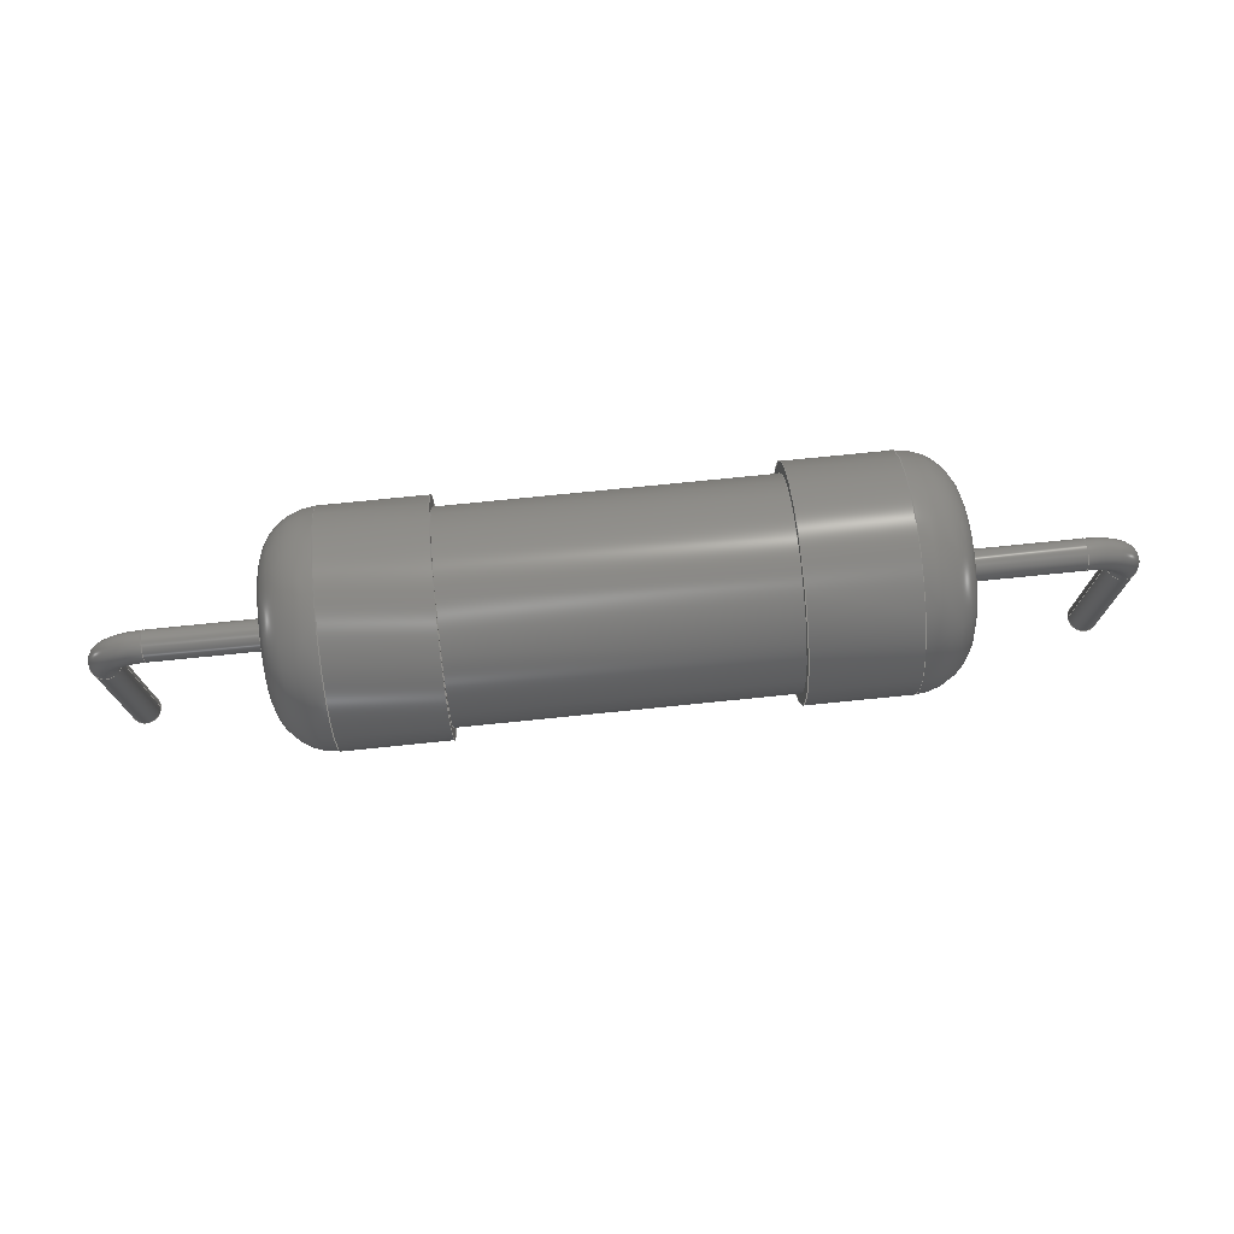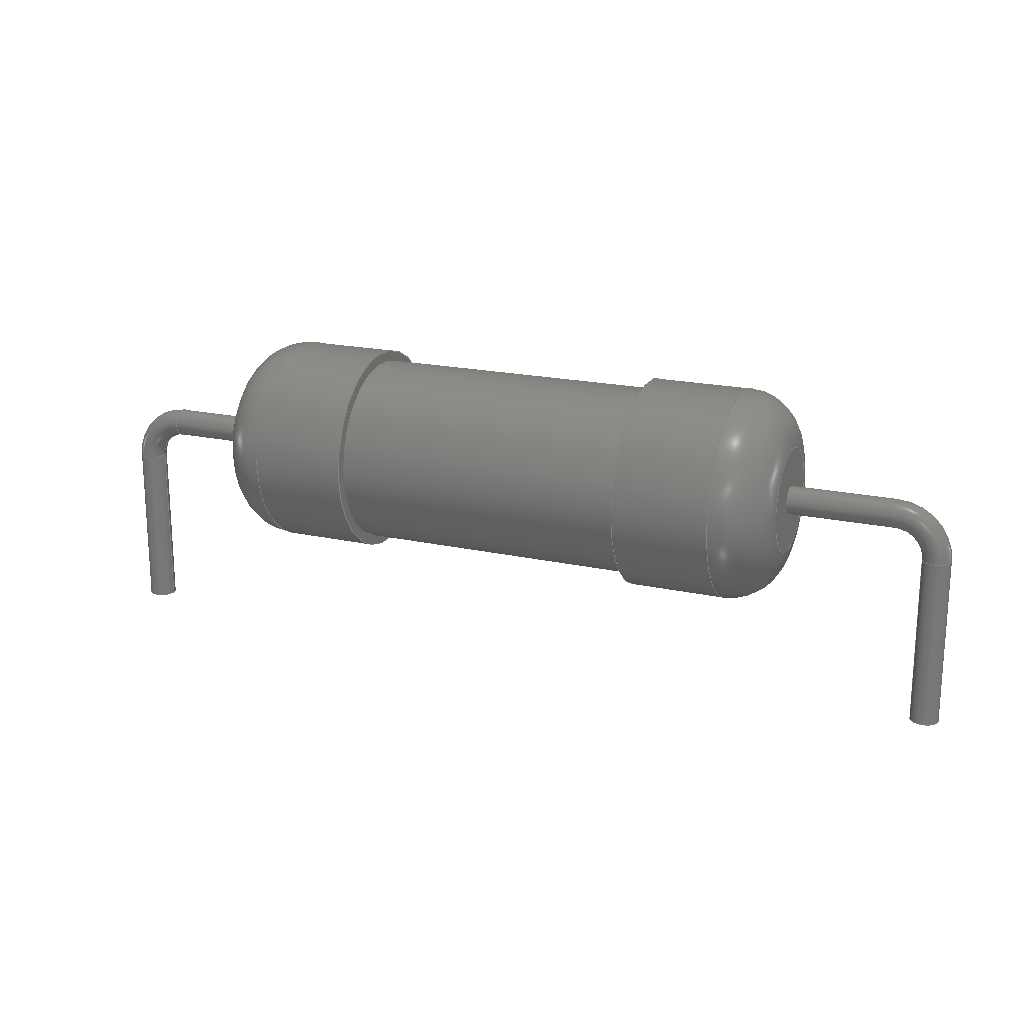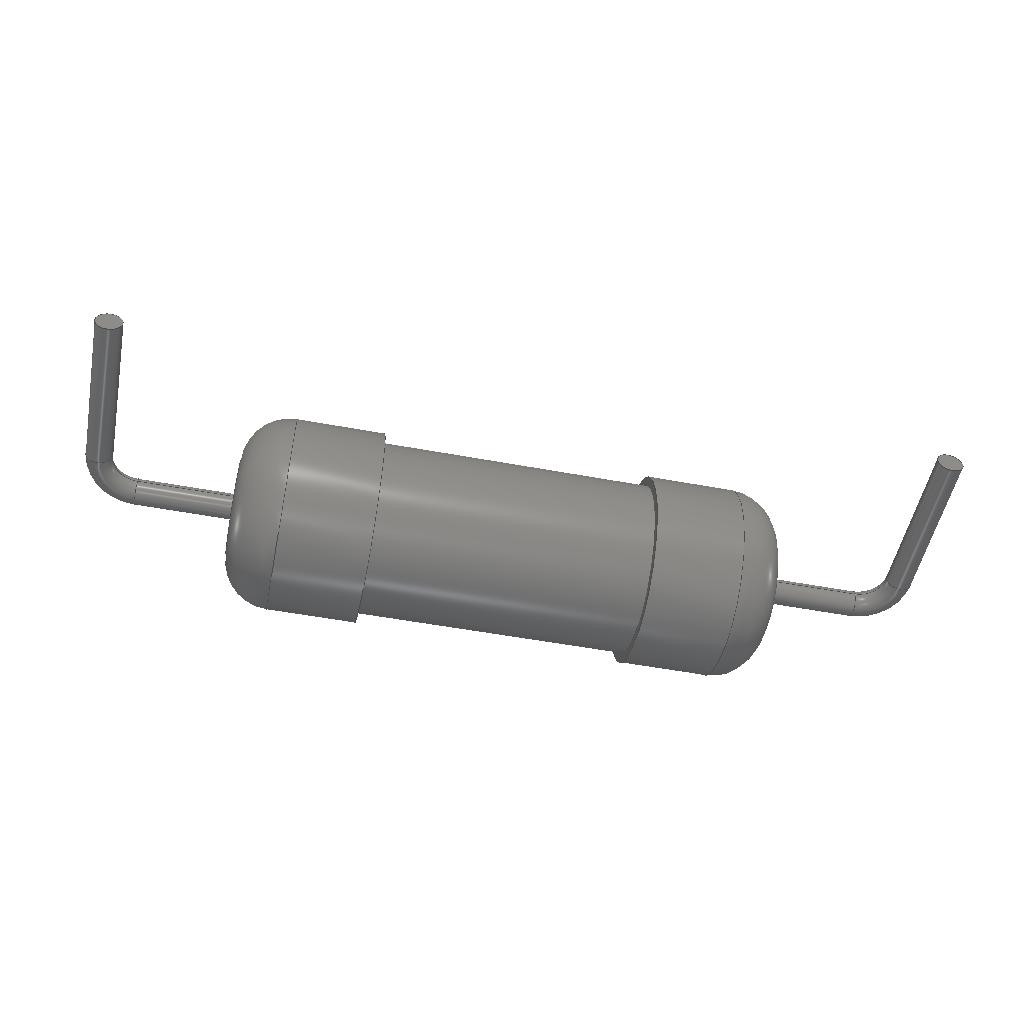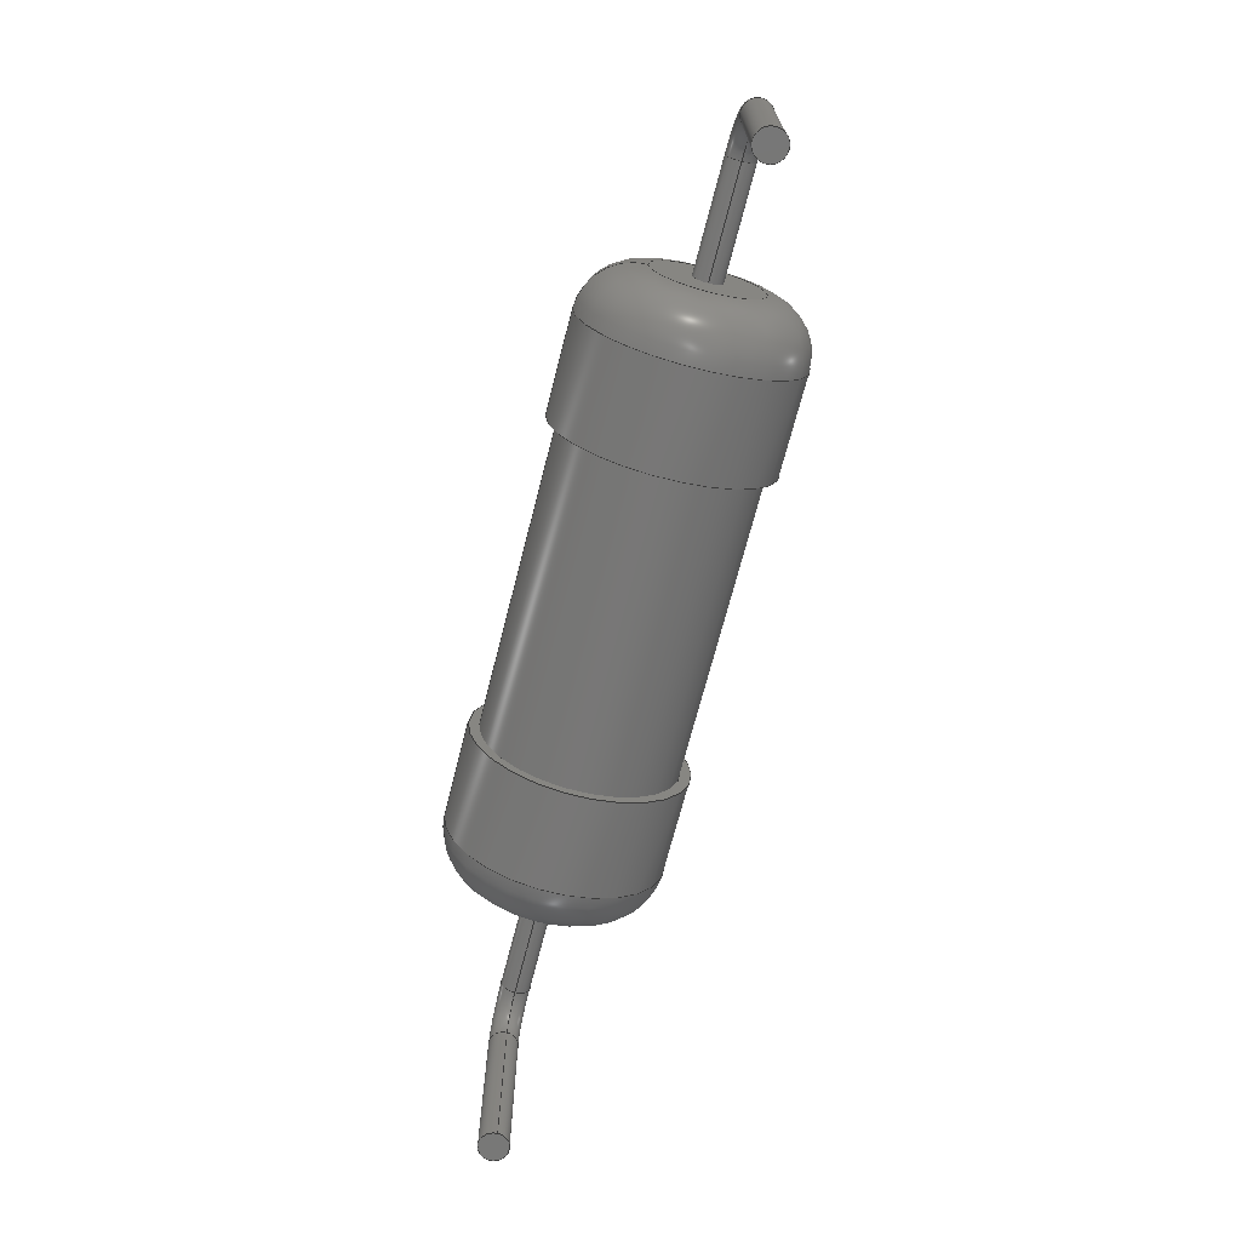
<metadata>
{"format":"step","ext":"step","renderer":"f3d","projection":"perspective","resolution":1024,"background":"white","views":[{"elev":74.2,"azim":-5.8,"up":"+Z"},{"elev":19.0,"azim":23.1,"up":"+Z"},{"elev":-52.2,"azim":168.6,"up":"+Y"},{"elev":-69.8,"azim":-104.4,"up":"+Z"}]}
</metadata>
<code>
ISO-10303-21;
DATA;
#1=APPLICATION_PROTOCOL_DEFINITION('committee draft','automotive_design',1997,#2);
#2=APPLICATION_CONTEXT('core data for automotive mechanical design processes');
#3=SHAPE_DEFINITION_REPRESENTATION(#4,#10);
#4=PRODUCT_DEFINITION_SHAPE('','',#5);
#5=PRODUCT_DEFINITION('design','',#6,#9);
#6=PRODUCT_DEFINITION_FORMATION('','',#7);
#7=PRODUCT('R_Axial_DIN0617_L170mm_D60mm_P2540mm_Horizontal','R_Axial_DIN0617_L170mm_D60mm_P2540mm_Horizontal','',(#8));
#8=MECHANICAL_CONTEXT('',#2,'mechanical');
#9=PRODUCT_DEFINITION_CONTEXT('part definition',#2,'design');
#10=ADVANCED_BREP_SHAPE_REPRESENTATION('',(#11,#15),#298);
#11=AXIS2_PLACEMENT_3D('',#12,#13,#14);
#12=CARTESIAN_POINT('',(0,0,0));
#13=DIRECTION('',(0,0,1));
#14=DIRECTION('',(1,0,-0));
#15=MANIFOLD_SOLID_BREP('',#16);
#16=CLOSED_SHELL('',(#17,#46,#66,#81,#95,#112,#131,#144,#166,#182,#200,#217,#222,#236,#249,#273,#291));
#17=ADVANCED_FACE('',(#18),#42,.T.);
#18=FACE_BOUND('',#19,.F.);
#19=EDGE_LOOP('',(#20,#30,#36,#37));
#20=ORIENTED_EDGE('',*,*,#21,.T.);
#21=EDGE_CURVE('',#22,#24,#26,.T.);
#22=VERTEX_POINT('',#23);
#23=CARTESIAN_POINT('',(5.7,3,3));
#24=VERTEX_POINT('',#25);
#25=CARTESIAN_POINT('',(8.45,3,3));
#26=LINE('',#27,#28);
#27=CARTESIAN_POINT('',(4.2,3,3));
#28=VECTOR('',#29,1);
#29=DIRECTION('',(1,0,0));
#30=ORIENTED_EDGE('',*,*,#31,.T.);
#31=EDGE_CURVE('',#24,#24,#32,.T.);
#32=CIRCLE('',#33,3);
#33=AXIS2_PLACEMENT_3D('',#34,#29,#35);
#34=CARTESIAN_POINT('',(8.45,0,3));
#35=DIRECTION('',(0,1,0));
#36=ORIENTED_EDGE('',*,*,#21,.F.);
#37=ORIENTED_EDGE('',*,*,#38,.F.);
#38=EDGE_CURVE('',#22,#22,#39,.T.);
#39=CIRCLE('',#40,3);
#40=AXIS2_PLACEMENT_3D('',#41,#29,#35);
#41=CARTESIAN_POINT('',(5.7,0,3));
#42=CYLINDRICAL_SURFACE('',#43,3);
#43=AXIS2_PLACEMENT_3D('',#44,#45,#35);
#44=CARTESIAN_POINT('',(4.2,0,3));
#45=DIRECTION('',(-1,-0,-0));
#46=ADVANCED_FACE('',(#47),#63,.T.);
#47=FACE_BOUND('',#48,.F.);
#48=EDGE_LOOP('',(#49,#57,#58,#59));
#49=ORIENTED_EDGE('',*,*,#50,.F.);
#50=EDGE_CURVE('',#22,#51,#53,.T.);
#51=VERTEX_POINT('',#52);
#52=CARTESIAN_POINT('',(4.2,1.5,3));
#53=CIRCLE('',#54,1.5);
#54=AXIS2_PLACEMENT_3D('',#55,#56,#35);
#55=CARTESIAN_POINT('',(5.7,1.5,3));
#56=DIRECTION('',(0,-0,1));
#57=ORIENTED_EDGE('',*,*,#38,.T.);
#58=ORIENTED_EDGE('',*,*,#50,.T.);
#59=ORIENTED_EDGE('',*,*,#60,.F.);
#60=EDGE_CURVE('',#51,#51,#61,.T.);
#61=CIRCLE('',#62,1.5);
#62=AXIS2_PLACEMENT_3D('',#44,#29,#35);
#63=TOROIDAL_SURFACE('',#64,1.5,1.5);
#64=AXIS2_PLACEMENT_3D('',#41,#65,#35);
#65=DIRECTION('',(-1,0,0));
#66=ADVANCED_FACE('',(#67,#70),#78,.F.);
#67=FACE_BOUND('',#68,.F.);
#68=EDGE_LOOP('',(#69));
#69=ORIENTED_EDGE('',*,*,#31,.F.);
#70=FACE_BOUND('',#71,.F.);
#71=EDGE_LOOP('',(#72));
#72=ORIENTED_EDGE('',*,*,#73,.F.);
#73=EDGE_CURVE('',#74,#74,#76,.T.);
#74=VERTEX_POINT('',#75);
#75=CARTESIAN_POINT('',(8.45,2.7,3));
#76=CIRCLE('',#77,2.7);
#77=AXIS2_PLACEMENT_3D('',#34,#65,#35);
#78=PLANE('',#79);
#79=AXIS2_PLACEMENT_3D('',#25,#65,#80);
#80=DIRECTION('',(0,0,-1));
#81=ADVANCED_FACE('',(#82,#84),#93,.T.);
#82=FACE_BOUND('',#83,.T.);
#83=EDGE_LOOP('',(#59));
#84=FACE_BOUND('',#85,.T.);
#85=EDGE_LOOP('',(#86));
#86=ORIENTED_EDGE('',*,*,#87,.T.);
#87=EDGE_CURVE('',#88,#88,#90,.T.);
#88=VERTEX_POINT('',#89);
#89=CARTESIAN_POINT('',(4.2,0,2.6));
#90=CIRCLE('',#91,0.4);
#91=AXIS2_PLACEMENT_3D('',#44,#92,#80);
#92=DIRECTION('',(1,-0,0));
#93=PLANE('',#94);
#94=AXIS2_PLACEMENT_3D('',#27,#65,#80);
#95=ADVANCED_FACE('',(#96),#111,.T.);
#96=FACE_BOUND('',#97,.F.);
#97=EDGE_LOOP('',(#98,#104,#105,#106));
#98=ORIENTED_EDGE('',*,*,#99,.F.);
#99=EDGE_CURVE('',#74,#100,#102,.T.);
#100=VERTEX_POINT('',#101);
#101=CARTESIAN_POINT('',(16.95,2.7,3));
#102=LINE('',#103,#28);
#103=CARTESIAN_POINT('',(4.2,2.7,3));
#104=ORIENTED_EDGE('',*,*,#73,.T.);
#105=ORIENTED_EDGE('',*,*,#99,.T.);
#106=ORIENTED_EDGE('',*,*,#107,.F.);
#107=EDGE_CURVE('',#100,#100,#108,.T.);
#108=CIRCLE('',#109,2.7);
#109=AXIS2_PLACEMENT_3D('',#110,#65,#35);
#110=CARTESIAN_POINT('',(16.95,0,3));
#111=CYLINDRICAL_SURFACE('',#43,2.7);
#112=ADVANCED_FACE('',(#113),#129,.T.);
#113=FACE_BOUND('',#114,.T.);
#114=EDGE_LOOP('',(#115,#124,#127,#128));
#115=ORIENTED_EDGE('',*,*,#116,.F.);
#116=EDGE_CURVE('',#117,#117,#119,.T.);
#117=VERTEX_POINT('',#118);
#118=CARTESIAN_POINT('',(1.2,0,2.6));
#119=CIRCLE('',#120,0.4);
#120=AXIS2_PLACEMENT_3D('',#121,#122,#123);
#121=CARTESIAN_POINT('',(1.2,0,3));
#122=DIRECTION('',(-1,0,-4.313e-16));
#123=DIRECTION('',(-4.313e-16,0,1));
#124=ORIENTED_EDGE('',*,*,#125,.T.);
#125=EDGE_CURVE('',#117,#88,#126,.T.);
#126=LINE('',#118,#28);
#127=ORIENTED_EDGE('',*,*,#87,.F.);
#128=ORIENTED_EDGE('',*,*,#125,.F.);
#129=CYLINDRICAL_SURFACE('',#130,0.4);
#130=AXIS2_PLACEMENT_3D('',#121,#29,#80);
#131=ADVANCED_FACE('',(#132,#140),#142,.T.);
#132=FACE_BOUND('',#133,.T.);
#133=EDGE_LOOP('',(#134));
#134=ORIENTED_EDGE('',*,*,#135,.F.);
#135=EDGE_CURVE('',#136,#136,#138,.T.);
#136=VERTEX_POINT('',#137);
#137=CARTESIAN_POINT('',(16.95,3,3));
#138=CIRCLE('',#139,3);
#139=AXIS2_PLACEMENT_3D('',#110,#29,#35);
#140=FACE_BOUND('',#141,.T.);
#141=EDGE_LOOP('',(#106));
#142=PLANE('',#143);
#143=AXIS2_PLACEMENT_3D('',#137,#65,#80);
#144=ADVANCED_FACE('',(#145),#163,.T.);
#145=FACE_BOUND('',#146,.T.);
#146=EDGE_LOOP('',(#147,#156,#157,#158));
#147=ORIENTED_EDGE('',*,*,#148,.T.);
#148=EDGE_CURVE('',#149,#117,#151,.T.);
#149=VERTEX_POINT('',#150);
#150=CARTESIAN_POINT('',(0.4,0,1.8));
#151=CIRCLE('',#152,0.8);
#152=AXIS2_PLACEMENT_3D('',#153,#154,#155);
#153=CARTESIAN_POINT('',(1.2,1.47e-16,1.8));
#154=DIRECTION('',(0,1,-0));
#155=DIRECTION('',(-1,0,7.401e-16));
#156=ORIENTED_EDGE('',*,*,#116,.T.);
#157=ORIENTED_EDGE('',*,*,#148,.F.);
#158=ORIENTED_EDGE('',*,*,#159,.T.);
#159=EDGE_CURVE('',#149,#149,#160,.T.);
#160=CIRCLE('',#161,0.4);
#161=AXIS2_PLACEMENT_3D('',#162,#13,#29);
#162=CARTESIAN_POINT('',(0,0,1.8));
#163=TOROIDAL_SURFACE('',#164,1.2,0.4);
#164=AXIS2_PLACEMENT_3D('',#165,#35,#155);
#165=CARTESIAN_POINT('',(1.2,0,1.8));
#166=ADVANCED_FACE('',(#167),#180,.T.);
#167=FACE_BOUND('',#168,.F.);
#168=EDGE_LOOP('',(#169,#174,#179,#134));
#169=ORIENTED_EDGE('',*,*,#170,.T.);
#170=EDGE_CURVE('',#136,#171,#173,.T.);
#171=VERTEX_POINT('',#172);
#172=CARTESIAN_POINT('',(19.7,3,3));
#173=LINE('',#137,#28);
#174=ORIENTED_EDGE('',*,*,#175,.T.);
#175=EDGE_CURVE('',#171,#171,#176,.T.);
#176=CIRCLE('',#177,3);
#177=AXIS2_PLACEMENT_3D('',#178,#29,#35);
#178=CARTESIAN_POINT('',(19.7,0,3));
#179=ORIENTED_EDGE('',*,*,#170,.F.);
#180=CYLINDRICAL_SURFACE('',#181,3);
#181=AXIS2_PLACEMENT_3D('',#110,#45,#35);
#182=ADVANCED_FACE('',(#183),#199,.T.);
#183=FACE_BOUND('',#184,.T.);
#184=EDGE_LOOP('',(#185,#192,#193,#194));
#185=ORIENTED_EDGE('',*,*,#186,.T.);
#186=EDGE_CURVE('',#187,#149,#189,.T.);
#187=VERTEX_POINT('',#188);
#188=CARTESIAN_POINT('',(0.4,-9.797e-17,-3));
#189=LINE('',#190,#191);
#190=CARTESIAN_POINT('',(0.4,0,-3));
#191=VECTOR('',#13,1);
#192=ORIENTED_EDGE('',*,*,#159,.F.);
#193=ORIENTED_EDGE('',*,*,#186,.F.);
#194=ORIENTED_EDGE('',*,*,#195,.T.);
#195=EDGE_CURVE('',#187,#187,#196,.T.);
#196=CIRCLE('',#197,0.4);
#197=AXIS2_PLACEMENT_3D('',#198,#13,#29);
#198=CARTESIAN_POINT('',(0,0,-3));
#199=CYLINDRICAL_SURFACE('',#197,0.4);
#200=ADVANCED_FACE('',(#201),#216,.T.);
#201=FACE_BOUND('',#202,.T.);
#202=EDGE_LOOP('',(#203,#174,#210,#211));
#203=ORIENTED_EDGE('',*,*,#204,.F.);
#204=EDGE_CURVE('',#171,#205,#207,.T.);
#205=VERTEX_POINT('',#206);
#206=CARTESIAN_POINT('',(21.2,1.5,3));
#207=CIRCLE('',#208,1.5);
#208=AXIS2_PLACEMENT_3D('',#209,#80,#35);
#209=CARTESIAN_POINT('',(19.7,1.5,3));
#210=ORIENTED_EDGE('',*,*,#204,.T.);
#211=ORIENTED_EDGE('',*,*,#212,.F.);
#212=EDGE_CURVE('',#205,#205,#213,.T.);
#213=CIRCLE('',#214,1.5);
#214=AXIS2_PLACEMENT_3D('',#215,#29,#35);
#215=CARTESIAN_POINT('',(21.2,0,3));
#216=TOROIDAL_SURFACE('',#177,1.5,1.5);
#217=ADVANCED_FACE('',(#218),#220,.T.);
#218=FACE_BOUND('',#219,.F.);
#219=EDGE_LOOP('',(#194));
#220=PLANE('',#221);
#221=AXIS2_PLACEMENT_3D('',#190,#80,#65);
#222=ADVANCED_FACE('',(#223,#225),#233,.F.);
#223=FACE_BOUND('',#224,.F.);
#224=EDGE_LOOP('',(#211));
#225=FACE_BOUND('',#226,.F.);
#226=EDGE_LOOP('',(#227));
#227=ORIENTED_EDGE('',*,*,#228,.T.);
#228=EDGE_CURVE('',#229,#229,#231,.T.);
#229=VERTEX_POINT('',#230);
#230=CARTESIAN_POINT('',(21.2,0,2.6));
#231=CIRCLE('',#232,0.4);
#232=AXIS2_PLACEMENT_3D('',#215,#92,#80);
#233=PLANE('',#234);
#234=AXIS2_PLACEMENT_3D('',#235,#65,#80);
#235=CARTESIAN_POINT('',(21.2,3,3));
#236=ADVANCED_FACE('',(#237),#129,.T.);
#237=FACE_BOUND('',#238,.T.);
#238=EDGE_LOOP('',(#227,#239,#243,#248));
#239=ORIENTED_EDGE('',*,*,#240,.T.);
#240=EDGE_CURVE('',#229,#241,#126,.T.);
#241=VERTEX_POINT('',#242);
#242=CARTESIAN_POINT('',(24.2,0,2.6));
#243=ORIENTED_EDGE('',*,*,#244,.F.);
#244=EDGE_CURVE('',#241,#241,#245,.T.);
#245=CIRCLE('',#246,0.4);
#246=AXIS2_PLACEMENT_3D('',#247,#92,#80);
#247=CARTESIAN_POINT('',(24.2,0,3));
#248=ORIENTED_EDGE('',*,*,#240,.F.);
#249=ADVANCED_FACE('',(#250),#270,.T.);
#250=FACE_BOUND('',#251,.T.);
#251=EDGE_LOOP('',(#252,#261,#268,#269));
#252=ORIENTED_EDGE('',*,*,#253,.T.);
#253=EDGE_CURVE('',#241,#254,#256,.T.);
#254=VERTEX_POINT('',#255);
#255=CARTESIAN_POINT('',(25,0,1.8));
#256=CIRCLE('',#257,0.8);
#257=AXIS2_PLACEMENT_3D('',#258,#259,#260);
#258=CARTESIAN_POINT('',(24.2,1.47e-16,1.8));
#259=DIRECTION('',(-0,1,0));
#260=DIRECTION('',(2.961e-15,0,1));
#261=ORIENTED_EDGE('',*,*,#262,.T.);
#262=EDGE_CURVE('',#254,#254,#263,.T.);
#263=CIRCLE('',#264,0.4);
#264=AXIS2_PLACEMENT_3D('',#265,#266,#267);
#265=CARTESIAN_POINT('',(25.4,0,1.8));
#266=DIRECTION('',(-6.534e-16,0,1));
#267=DIRECTION('',(1,0,6.534e-16));
#268=ORIENTED_EDGE('',*,*,#253,.F.);
#269=ORIENTED_EDGE('',*,*,#244,.T.);
#270=TOROIDAL_SURFACE('',#271,1.2,0.4);
#271=AXIS2_PLACEMENT_3D('',#272,#35,#260);
#272=CARTESIAN_POINT('',(24.2,0,1.8));
#273=ADVANCED_FACE('',(#274),#289,.T.);
#274=FACE_BOUND('',#275,.T.);
#275=EDGE_LOOP('',(#276,#282,#287,#288));
#276=ORIENTED_EDGE('',*,*,#277,.T.);
#277=EDGE_CURVE('',#254,#278,#280,.T.);
#278=VERTEX_POINT('',#279);
#279=CARTESIAN_POINT('',(25,-9.797e-17,-3));
#280=LINE('',#255,#281);
#281=VECTOR('',#80,1);
#282=ORIENTED_EDGE('',*,*,#283,.F.);
#283=EDGE_CURVE('',#278,#278,#284,.T.);
#284=CIRCLE('',#285,0.4);
#285=AXIS2_PLACEMENT_3D('',#286,#80,#65);
#286=CARTESIAN_POINT('',(25.4,0,-3));
#287=ORIENTED_EDGE('',*,*,#277,.F.);
#288=ORIENTED_EDGE('',*,*,#262,.F.);
#289=CYLINDRICAL_SURFACE('',#290,0.4);
#290=AXIS2_PLACEMENT_3D('',#265,#80,#65);
#291=ADVANCED_FACE('',(#292),#295,.F.);
#292=FACE_BOUND('',#293,.T.);
#293=EDGE_LOOP('',(#294));
#294=ORIENTED_EDGE('',*,*,#283,.T.);
#295=PLANE('',#296);
#296=AXIS2_PLACEMENT_3D('',#297,#13,#29);
#297=CARTESIAN_POINT('',(25,0,-3));
#298=( GEOMETRIC_REPRESENTATION_CONTEXT(3) GLOBAL_UNCERTAINTY_ASSIGNED_CONTEXT((#302)) GLOBAL_UNIT_ASSIGNED_CONTEXT((#299,#300,#301)) REPRESENTATION_CONTEXT('Context #1','3D Context with UNIT and UNCERTAINTY') );
#299=( LENGTH_UNIT() NAMED_UNIT(*) SI_UNIT(.MILLI.,.METRE.) );
#300=( NAMED_UNIT(*) PLANE_ANGLE_UNIT() SI_UNIT($,.RADIAN.) );
#301=( NAMED_UNIT(*) SI_UNIT($,.STERADIAN.) SOLID_ANGLE_UNIT() );
#302=UNCERTAINTY_MEASURE_WITH_UNIT(LENGTH_MEASURE(1e-07),#299,'distance_accuracy_value','confusion accuracy');
#303=PRODUCT_TYPE('part',$,(#7));
#304=MECHANICAL_DESIGN_GEOMETRIC_PRESENTATION_REPRESENTATION('',(#305,#313,#314,#315,#316,#317,#325,#326,#327,#328,#329,#330,#331,#332,#333,#334,#335),#298);
#305=STYLED_ITEM('color',(#306),#17);
#306=PRESENTATION_STYLE_ASSIGNMENT((#307));
#307=SURFACE_STYLE_USAGE(.BOTH.,#308);
#308=SURFACE_SIDE_STYLE('',(#309));
#309=SURFACE_STYLE_FILL_AREA(#310);
#310=FILL_AREA_STYLE('',(#311));
#311=FILL_AREA_STYLE_COLOUR('',#312);
#312=COLOUR_RGB('',0.883,0.711,0.492);
#313=STYLED_ITEM('color',(#306),#46);
#314=STYLED_ITEM('color',(#306),#66);
#315=STYLED_ITEM('color',(#306),#81);
#316=STYLED_ITEM('color',(#306),#95);
#317=STYLED_ITEM('color',(#318),#112);
#318=PRESENTATION_STYLE_ASSIGNMENT((#319));
#319=SURFACE_STYLE_USAGE(.BOTH.,#320);
#320=SURFACE_SIDE_STYLE('',(#321));
#321=SURFACE_STYLE_FILL_AREA(#322);
#322=FILL_AREA_STYLE('',(#323));
#323=FILL_AREA_STYLE_COLOUR('',#324);
#324=COLOUR_RGB('',0.824,0.82,0.781);
#325=STYLED_ITEM('color',(#306),#131);
#326=STYLED_ITEM('color',(#318),#144);
#327=STYLED_ITEM('color',(#306),#166);
#328=STYLED_ITEM('color',(#318),#182);
#329=STYLED_ITEM('color',(#306),#200);
#330=STYLED_ITEM('color',(#318),#217);
#331=STYLED_ITEM('color',(#306),#222);
#332=STYLED_ITEM('color',(#318),#236);
#333=STYLED_ITEM('color',(#318),#249);
#334=STYLED_ITEM('color',(#318),#273);
#335=STYLED_ITEM('color',(#318),#291);
ENDSEC;
END-ISO-10303-21;


</code>
